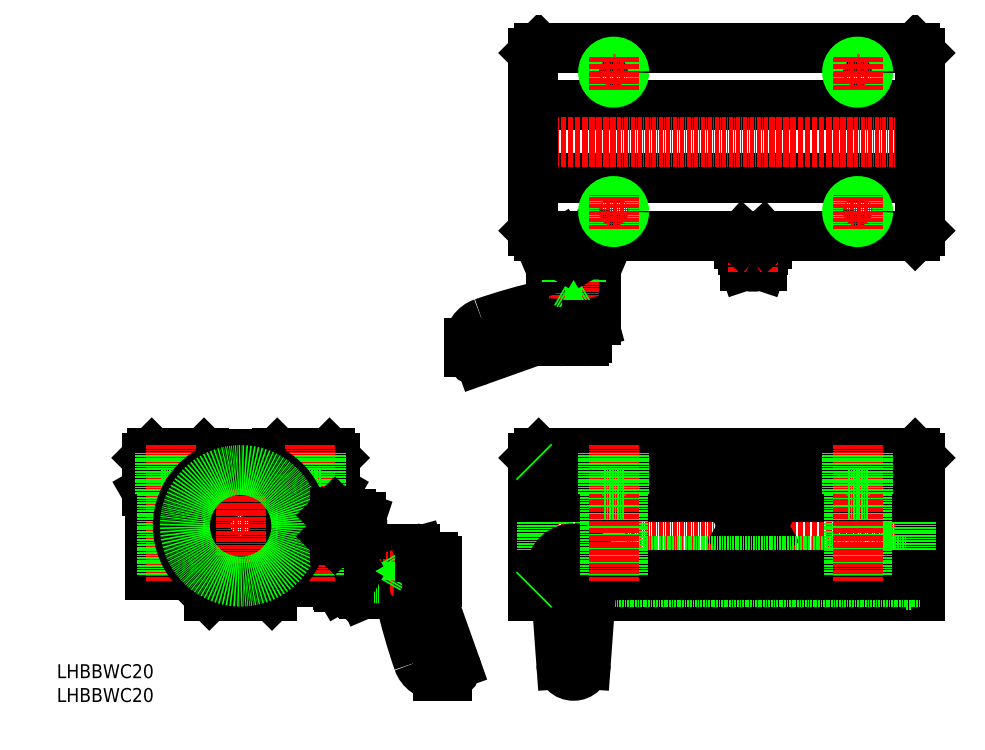
<metadata>
{"format":"dxf","ext":"dxf","renderer":"ezdxf+matplotlib","layout":"modelspace","background":"white","min_lineweight":24,"dpi":150}
</metadata>
<code>
0
SECTION
2
ENTITIES
0
LINE
8
0
10
2407
20
-854.8
30
0
11
2518
21
-854.8
31
0
0
LINE
8
0
10
2407
20
-833.8
30
0
11
2518
21
-833.8
31
0
0
LINE
8
0
10
2407
20
-974.5
30
0
11
2414
21
-974.5
31
0
0
LINE
8
0
10
2424
20
-974.5
30
0
11
2518
21
-974.5
31
0
0
LINE
8
0
10
2409
20
-933.5
30
0
11
2517
21
-933.5
31
0
0
LINE
8
CENTER
10
2405
20
-954.5
30
0
11
2520
21
-954.5
31
0
0
LINE
8
0
10
2407
20
-935
30
0
11
2407
21
-974.5
31
0
0
LINE
8
CENTER
10
2470
20
-959.8
30
0
11
2470
21
-949.2
31
0
0
LINE
8
0
10
2407
20
-935
30
0
11
2409
21
-933.5
31
0
0
LINE
8
0
10
2518
20
-935
30
0
11
2518
21
-974.5
31
0
0
LINE
8
0
10
2518
20
-935
30
0
11
2517
21
-933.5
31
0
0
LINE
8
0
10
2409
20
-817.3
30
0
11
2517
21
-817.3
31
0
0
LINE
8
CENTER
10
2405
20
-844.3
30
0
11
2520
21
-844.3
31
0
0
LINE
8
0
10
2407
20
-869.8
30
0
11
2407
21
-818.8
31
0
0
LINE
8
0
10
2409
20
-871.3
30
0
11
2407
21
-869.8
31
0
0
LINE
8
0
10
2409
20
-817.3
30
0
11
2407
21
-818.8
31
0
0
LINE
8
0
10
2518
20
-869.8
30
0
11
2518
21
-818.8
31
0
0
LINE
8
0
10
2517
20
-817.3
30
0
11
2518
21
-818.8
31
0
0
LINE
8
0
10
2514
20
-970.5
30
0
11
2426
21
-970.5
31
0
0
LINE
8
0
10
2514
20
-938.5
30
0
11
2426
21
-938.5
31
0
0
LINE
8
0
10
2516
20
-937.6
30
0
11
2514
21
-937.6
31
0
0
LINE
8
0
10
2516
20
-971.3
30
0
11
2514
21
-971.3
31
0
0
LINE
8
0
10
2514
20
-937.6
30
0
11
2514
21
-971.3
31
0
0
LINE
8
0
10
2516
20
-937.6
30
0
11
2516
21
-971.3
31
0
0
LINE
8
0
10
2518
20
-970.5
30
0
11
2516
21
-970.5
31
0
0
LINE
8
0
10
2518
20
-938.5
30
0
11
2516
21
-938.5
31
0
0
CIRCLE
8
0
10
2470
20
-954.5
30
0
40
3.3
0
LINE
8
0
10
2470
20
-958.5
30
0
11
2474
21
-956.5
31
0
0
LINE
8
0
10
2470
20
-950.4
30
0
11
2474
21
-952.5
31
0
0
LINE
8
0
10
2467
20
-956.5
30
0
11
2467
21
-952.5
31
0
0
CIRCLE
8
0
10
2470
20
-954.5
30
0
40
2.4
0
LINE
8
0
10
2467
20
-956.5
30
0
11
2470
21
-958.5
31
0
0
LINE
8
0
10
2467
20
-952.5
30
0
11
2470
21
-950.4
31
0
0
LINE
8
0
10
2474
20
-956.5
30
0
11
2474
21
-952.5
31
0
0
CIRCLE
8
0
10
2470
20
-954.5
30
0
40
1.049
0
LINE
8
0
10
2467
20
-877.2
30
0
11
2468
21
-879.8
31
0
0
LINE
8
0
10
2473
20
-879.8
30
0
11
2474
21
-877.2
31
0
0
LINE
8
0
10
2473
20
-875.5
30
0
11
2468
21
-875.5
31
0
0
LINE
8
0
10
2474
20
-872.5
30
0
11
2474
21
-873.5
31
0
0
LINE
8
0
10
2466
20
-872.5
30
0
11
2466
21
-873.5
31
0
0
LINE
8
0
10
2473
20
-879.8
30
0
11
2468
21
-879.8
31
0
0
ARC
8
0
10
2470
20
-877.2
30
0
40
3.3
50
360
51
31.95
0
ARC
8
0
10
2470
20
-877.2
30
0
40
3.3
50
148
51
180
0
ARC
8
0
10
2479
20
-877.6
30
0
40
6
50
136.8
51
159
0
ARC
8
0
10
2473
20
-873
30
0
40
1.188
50
270
51
307.6
0
ARC
8
0
10
2467
20
-873
30
0
40
1.188
50
270
51
157
0
ARC
8
0
10
2467
20
-873
30
0
40
1.188
50
232.4
51
270
0
ARC
8
0
10
2462
20
-877.6
30
0
40
6
50
20.96
51
42.9
0
ARC
8
0
10
2473
20
-873
30
0
40
1.188
50
22.96
51
270
0
LINE
8
0
10
2473
20
-871.8
30
0
11
2467
21
-871.8
31
0
0
LINE
8
CENTER
10
2470
20
-866.3
30
0
11
2470
21
-882.1
31
0
0
LINE
8
0
10
2473
20
-871.3
30
0
11
2467
21
-871.3
31
0
0
ARC
8
0
10
2470
20
-878.3
30
0
40
1.817
50
236.6
51
303.4
0
LINE
8
0
10
2473
20
-871.3
30
0
11
2474
21
-872.2
31
0
0
LINE
8
0
10
2467
20
-871.3
30
0
11
2467
21
-872.2
31
0
0
LINE
8
0
10
2410
20
-935.5
30
0
11
2410
21
-973.5
31
0
0
LINE
8
0
10
2412
20
-935.5
30
0
11
2412
21
-973.5
31
0
0
LINE
8
0
10
2410
20
-935.5
30
0
11
2412
21
-935.5
31
0
0
LINE
8
0
10
2410
20
-973.5
30
0
11
2412
21
-973.5
31
0
0
LINE
8
0
10
2408
20
-936.5
30
0
11
2410
21
-936.5
31
0
0
LINE
8
0
10
2412
20
-936.5
30
0
11
2426
21
-936.5
31
0
0
LINE
8
0
10
2408
20
-972.5
30
0
11
2410
21
-972.5
31
0
0
LINE
8
0
10
2411
20
-972.5
30
0
11
2414
21
-972.5
31
0
0
LINE
8
0
10
2424
20
-972.5
30
0
11
2426
21
-972.5
31
0
0
LINE
8
0
10
2426
20
-972.5
30
0
11
2426
21
-936.5
31
0
0
ARC
8
0
10
2449
20
-1059
30
0
40
172.3
50
102.8
51
109
0
LINE
8
0
10
2425
20
-895.4
30
0
11
2425
21
-880.6
31
0
0
LINE
8
0
10
2412
20
-880.6
30
0
11
2412
21
-889.2
31
0
0
LINE
8
0
10
2424
20
-876.5
30
0
11
2414
21
-876.5
31
0
0
LINE
8
0
10
2425
20
-880.5
30
0
11
2413
21
-880.5
31
0
0
LINE
8
0
10
2425
20
-880.6
30
0
11
2425
21
-880.5
31
0
0
LINE
8
0
10
2424
20
-880.5
30
0
11
2424
21
-876.9
31
0
0
LINE
8
0
10
2424
20
-876.5
30
0
11
2424
21
-876.9
31
0
0
LINE
8
CENTER
10
2419
20
-903.5
30
0
11
2419
21
-869.3
31
0
0
LINE
8
0
10
2412
20
-880.6
30
0
11
2413
21
-880.5
31
0
0
LINE
8
0
10
2414
20
-876.5
30
0
11
2414
21
-876.9
31
0
0
LINE
8
0
10
2414
20
-880.5
30
0
11
2414
21
-876.9
31
0
0
LINE
8
0
10
2425
20
-896.3
30
0
11
2423
21
-896.8
31
0
0
ARC
8
0
10
2424
20
-895.4
30
0
40
1
50
285.7
51
0
0
ARC
8
0
10
2410
20
-889.2
30
0
40
2
50
289.4
51
0
0
ARC
8
0
10
2425
20
-924.3
30
0
40
27.53
50
95.29
51
112.7
0
LINE
8
0
10
2422
20
-901.5
30
0
11
2416
21
-901.5
31
0
0
LINE
8
0
10
2389
20
-901.9
30
0
11
2389
21
-904.5
31
0
0
LINE
8
0
10
2415
20
-898.9
30
0
11
2392
21
-906.9
31
0
0
LINE
8
0
10
2391
20
-907
30
0
11
2391
21
-907
31
0
0
ARC
8
0
10
2391
20
-905
30
0
40
2
50
270
51
289.6
0
ARC
8
0
10
2395
20
-901.9
30
0
40
6
50
109.1
51
180
0
LINE
8
0
10
2421
20
-876.5
30
0
11
2421
21
-884.9
31
0
0
LINE
8
0
10
2417
20
-876.5
30
0
11
2417
21
-884.9
31
0
0
LINE
8
0
10
2421
20
-876.5
30
0
11
2421
21
-883.5
31
0
0
LINE
8
0
10
2416
20
-876.5
30
0
11
2416
21
-883.5
31
0
0
LINE
8
0
10
2417
20
-884.9
30
0
11
2419
21
-886.1
31
0
0
LINE
8
0
10
2416
20
-883.5
30
0
11
2421
21
-883.5
31
0
0
LINE
8
0
10
2417
20
-884.9
30
0
11
2421
21
-884.9
31
0
0
LINE
8
0
10
2421
20
-884.9
30
0
11
2419
21
-886.1
31
0
0
ARC
8
0
10
2391
20
-904.5
30
0
40
2.5
50
180
51
270
0
LINE
8
0
10
2423
20
-900.5
30
0
11
2423
21
-896.8
31
0
0
LINE
8
0
10
2415
20
-900.5
30
0
11
2415
21
-898.8
31
0
0
ARC
8
0
10
2422
20
-900.5
30
0
40
1
50
270
51
0
0
ARC
8
0
10
2416
20
-900.5
30
0
40
1
50
180
51
270
0
LINE
8
0
10
2417
20
-873.7
30
0
11
2417
21
-876.2
31
0
0
LINE
8
0
10
2421
20
-876.2
30
0
11
2421
21
-873.7
31
0
0
ARC
8
0
10
2415
20
-875.4
30
0
40
2.045
50
55.62
51
124.4
0
ARC
8
0
10
2415
20
-874.5
30
0
40
2.045
50
235.6
51
304.4
0
ARC
8
0
10
2419
20
-868.9
30
0
40
7.643
50
252.4
51
287.6
0
ARC
8
0
10
2422
20
-874.5
30
0
40
2.045
50
235.6
51
304.4
0
ARC
8
0
10
2422
20
-875.4
30
0
40
2.045
50
55.62
51
124.4
0
ARC
8
0
10
2419
20
-881
30
0
40
7.643
50
72.41
51
107.6
0
LINE
8
0
10
2414
20
-876.2
30
0
11
2414
21
-873.7
31
0
0
LINE
8
0
10
2414
20
-873.7
30
0
11
2415
21
-873.3
31
0
0
LINE
8
0
10
2415
20
-873.3
30
0
11
2423
21
-873.3
31
0
0
LINE
8
0
10
2423
20
-873.3
30
0
11
2424
21
-873.7
31
0
0
LINE
8
0
10
2424
20
-873.7
30
0
11
2424
21
-876.2
31
0
0
LINE
8
0
10
2424
20
-876.2
30
0
11
2423
21
-876.5
31
0
0
LINE
8
0
10
2423
20
-876.5
30
0
11
2415
21
-876.5
31
0
0
LINE
8
0
10
2415
20
-876.5
30
0
11
2414
21
-876.2
31
0
0
POINT
8
0
10
2414
20
-876.2
30
0
0
LINE
8
0
10
2422
20
-873.3
30
0
11
2422
21
-871.3
31
0
0
LINE
8
0
10
2416
20
-873.3
30
0
11
2416
21
-871.3
31
0
0
LINE
8
0
10
2409
20
-871.3
30
0
11
2517
21
-871.3
31
0
0
LINE
8
0
10
2518
20
-869.8
30
0
11
2517
21
-871.3
31
0
0
LINE
8
0
10
2412
20
-964.5
30
0
11
2413
21
-964.5
31
0
0
LINE
8
0
10
2425
20
-964.5
30
0
11
2514
21
-964.5
31
0
0
LINE
8
0
10
2313
20
-933.5
30
0
11
2298
21
-933.5
31
0
0
LINE
8
0
10
2314
20
-974.5
30
0
11
2308
21
-968.5
31
0
0
LINE
8
CENTER
10
2295
20
-954.5
30
0
11
2360
21
-954.5
31
0
0
LINE
8
0
10
2297
20
-946.2
30
0
11
2297
21
-968.5
31
0
0
LINE
8
0
10
2308
20
-968.5
30
0
11
2297
21
-968.5
31
0
0
LINE
8
0
10
2296
20
-935
30
0
11
2296
21
-944.5
31
0
0
LINE
8
0
10
2297
20
-946.2
30
0
11
2296
21
-944.5
31
0
0
LINE
8
0
10
2296
20
-935
30
0
11
2298
21
-933.5
31
0
0
LINE
8
0
10
2309
20
-933.5
30
0
11
2309
21
-933.5
31
0
0
LINE
8
0
10
2349
20
-946.2
30
0
11
2349
21
-968.5
31
0
0
CIRCLE
8
0
10
2323
20
-954.5
30
0
40
10
0
LINE
8
CENTER
10
2323
20
-932
30
0
11
2323
21
-976.5
31
0
0
LINE
8
0
10
2332
20
-974.5
30
0
11
2338
21
-968.5
31
0
0
LINE
8
0
10
2332
20
-974.5
30
0
11
2314
21
-974.5
31
0
0
LINE
8
0
10
2338
20
-968.5
30
0
11
2349
21
-968.5
31
0
0
LINE
8
0
10
2349
20
-933.5
30
0
11
2334
21
-933.5
31
0
0
LINE
8
0
10
2333
20
-934
30
0
11
2313
21
-934
31
0
0
LINE
8
0
10
2313
20
-934
30
0
11
2313
21
-933.5
31
0
0
LINE
8
0
10
2333
20
-934
30
0
11
2334
21
-933.5
31
0
0
LINE
8
0
10
2350
20
-935
30
0
11
2350
21
-944.5
31
0
0
LINE
8
0
10
2349
20
-946.2
30
0
11
2350
21
-944.5
31
0
0
LINE
8
0
10
2350
20
-935
30
0
11
2349
21
-933.5
31
0
0
POINT
8
0
10
2323
20
-944.5
30
0
0
ARC
8
0
10
2537
20
-937.2
30
0
40
172.3
50
192.8
51
199
0
LINE
8
0
10
2373
20
-961
30
0
11
2359
21
-961
31
0
0
LINE
8
0
10
2359
20
-974
30
0
11
2367
21
-974
31
0
0
LINE
8
0
10
2355
20
-962.9
30
0
11
2355
21
-972.1
31
0
0
LINE
8
0
10
2359
20
-961.2
30
0
11
2359
21
-973.8
31
0
0
LINE
8
0
10
2359
20
-961
30
0
11
2359
21
-961.2
31
0
0
LINE
8
0
10
2359
20
-962.5
30
0
11
2355
21
-962.5
31
0
0
LINE
8
0
10
2355
20
-962.9
30
0
11
2355
21
-962.5
31
0
0
LINE
8
CENTER
10
2382
20
-967.5
30
0
11
2347
21
-967.5
31
0
0
LINE
8
0
10
2359
20
-974
30
0
11
2359
21
-973.8
31
0
0
LINE
8
0
10
2355
20
-972.1
30
0
11
2355
21
-972.5
31
0
0
LINE
8
0
10
2359
20
-972.5
30
0
11
2355
21
-972.5
31
0
0
LINE
8
0
10
2374
20
-961.7
30
0
11
2375
21
-963.5
31
0
0
ARC
8
0
10
2373
20
-962
30
0
40
1
50
15.72
51
90
0
ARC
8
0
10
2367
20
-976
30
0
40
2
50
19.38
51
90
0
ARC
8
0
10
2402
20
-961
30
0
40
27.53
50
185.3
51
202.7
0
LINE
8
0
10
2380
20
-964.5
30
0
11
2380
21
-970.5
31
0
0
LINE
8
0
10
2380
20
-997.5
30
0
11
2383
21
-997.5
31
0
0
LINE
8
0
10
2377
20
-971.6
30
0
11
2385
21
-994.2
31
0
0
LINE
8
0
10
2385
20
-994.9
30
0
11
2385
21
-995
31
0
0
ARC
8
0
10
2383
20
-994.9
30
0
40
2
50
0
51
19.57
0
ARC
8
0
10
2380
20
-991.5
30
0
40
6
50
199.1
51
270
0
LINE
8
0
10
2355
20
-965.5
30
0
11
2363
21
-965.5
31
0
0
LINE
8
0
10
2355
20
-969.5
30
0
11
2363
21
-969.5
31
0
0
LINE
8
0
10
2355
20
-965
30
0
11
2362
21
-965
31
0
0
LINE
8
0
10
2355
20
-970
30
0
11
2362
21
-970
31
0
0
LINE
8
0
10
2363
20
-969.5
30
0
11
2364
21
-967.5
31
0
0
LINE
8
0
10
2362
20
-970
30
0
11
2362
21
-965
31
0
0
LINE
8
0
10
2363
20
-969.5
30
0
11
2363
21
-965.5
31
0
0
LINE
8
0
10
2363
20
-965.5
30
0
11
2364
21
-967.5
31
0
0
ARC
8
0
10
2383
20
-995
30
0
40
2.5
50
270
51
0
0
LINE
8
0
10
2379
20
-963.5
30
0
11
2375
21
-963.5
31
0
0
LINE
8
0
10
2379
20
-971.5
30
0
11
2377
21
-971.5
31
0
0
ARC
8
0
10
2379
20
-964.5
30
0
40
1
50
0
51
90
0
ARC
8
0
10
2379
20
-970.5
30
0
40
1
50
270
51
0
0
LINE
8
0
10
2352
20
-969.8
30
0
11
2354
21
-969.8
31
0
0
LINE
8
0
10
2354
20
-965.2
30
0
11
2352
21
-965.2
31
0
0
ARC
8
0
10
2353
20
-971
30
0
40
2.045
50
145.6
51
214.4
0
ARC
8
0
10
2353
20
-971
30
0
40
2.045
50
325.6
51
34.38
0
ARC
8
0
10
2347
20
-967.5
30
0
40
7.643
50
342.4
51
17.59
0
ARC
8
0
10
2353
20
-964
30
0
40
2.045
50
325.6
51
34.38
0
ARC
8
0
10
2353
20
-964
30
0
40
2.045
50
145.6
51
214.4
0
ARC
8
0
10
2359
20
-967.5
30
0
40
7.643
50
162.4
51
197.6
0
LINE
8
0
10
2354
20
-972.1
30
0
11
2352
21
-972.1
31
0
0
LINE
8
0
10
2352
20
-972.1
30
0
11
2351
21
-971.5
31
0
0
LINE
8
0
10
2351
20
-971.5
30
0
11
2351
21
-963.5
31
0
0
LINE
8
0
10
2351
20
-963.5
30
0
11
2352
21
-962.9
31
0
0
LINE
8
0
10
2352
20
-962.9
30
0
11
2354
21
-962.9
31
0
0
LINE
8
0
10
2354
20
-962.9
30
0
11
2355
21
-963.5
31
0
0
LINE
8
0
10
2355
20
-963.5
30
0
11
2355
21
-971.5
31
0
0
LINE
8
0
10
2355
20
-971.5
30
0
11
2354
21
-972.1
31
0
0
POINT
8
0
10
2354
20
-972.1
30
0
0
LINE
8
0
10
2351
20
-964.5
30
0
11
2349
21
-964.5
31
0
0
LINE
8
0
10
2351
20
-970.5
30
0
11
2336
21
-970.5
31
0
0
POINT
8
0
10
2385
20
-995
30
0
0
LINE
8
CENTER
10
2303
20
-931.2
30
0
11
2303
21
-970.7
31
0
0
LINE
8
0
10
2341
20
-933.5
30
0
11
2341
21
-968.5
31
0
0
LINE
8
0
10
2346
20
-933.5
30
0
11
2346
21
-968.5
31
0
0
LINE
8
CENTER
10
2343
20
-931.2
30
0
11
2343
21
-970.7
31
0
0
LINE
8
0
10
2346
20
-945.5
30
0
11
2340
21
-945.5
31
0
0
LINE
8
0
10
2340
20
-933.5
30
0
11
2340
21
-945.5
31
0
0
LINE
8
0
10
2346
20
-933.5
30
0
11
2346
21
-945.5
31
0
0
LINE
8
0
10
2301
20
-933.5
30
0
11
2301
21
-968.5
31
0
0
LINE
8
0
10
2306
20
-933.5
30
0
11
2306
21
-968.5
31
0
0
LINE
8
0
10
2306
20
-945.5
30
0
11
2300
21
-945.5
31
0
0
LINE
8
0
10
2300
20
-933.5
30
0
11
2300
21
-945.5
31
0
0
LINE
8
0
10
2306
20
-933.5
30
0
11
2306
21
-945.5
31
0
0
CIRCLE
8
0
10
2323
20
-954.5
30
0
40
18
0
CIRCLE
8
0
10
2323
20
-954.5
30
0
40
16
0
LINE
8
0
10
2358
20
-952.1
30
0
11
2358
21
-953.4
31
0
0
LINE
8
0
10
2358
20
-952.1
30
0
11
2355
21
-951.2
31
0
0
LINE
8
0
10
2358
20
-955.5
30
0
11
2358
21
-956.9
31
0
0
ARC
8
0
10
2357
20
-954.5
30
0
40
1.575
50
318.2
51
41.75
0
LINE
8
0
10
2358
20
-953.4
30
0
11
2358
21
-955.5
31
0
0
ARC
8
0
10
2356
20
-946.3
30
0
40
6
50
225
51
243.1
0
ARC
8
0
10
2351
20
-951.5
30
0
40
1.359
50
312
51
48.02
0
LINE
8
0
10
2350
20
-950.4
30
0
11
2349
21
-951.5
31
0
0
ARC
8
0
10
2351
20
-951.5
30
0
40
1.359
50
132
51
228
0
LINE
8
0
10
2352
20
-950.4
30
0
11
2350
21
-950.4
31
0
0
LINE
8
0
10
2352
20
-952.5
30
0
11
2350
21
-952.5
31
0
0
LINE
8
0
10
2352
20
-956.5
30
0
11
2350
21
-956.5
31
0
0
LINE
8
0
10
2353
20
-951.7
30
0
11
2353
21
-957.3
31
0
0
ARC
8
0
10
2355
20
-954.5
30
0
40
4.762
50
154.9
51
205.1
0
ARC
8
0
10
2347
20
-954.5
30
0
40
4.762
50
334.9
51
25.11
0
ARC
8
0
10
2355
20
-954.7
30
0
40
3.49
50
90
51
121
0
LINE
8
0
10
2352
20
-958.5
30
0
11
2350
21
-958.5
31
0
0
LINE
8
0
10
2358
20
-956.9
30
0
11
2355
21
-957.8
31
0
0
ARC
8
0
10
2351
20
-957.5
30
0
40
1.359
50
132
51
228
0
LINE
8
0
10
2349
20
-957.5
30
0
11
2350
21
-958.5
31
0
0
ARC
8
0
10
2351
20
-957.5
30
0
40
1.359
50
312
51
48.01
0
ARC
8
0
10
2356
20
-962.6
30
0
40
6
50
116.9
51
136.8
0
LINE
8
0
10
2355
20
-951.2
30
0
11
2355
21
-957.8
31
0
0
ARC
8
0
10
2355
20
-954.3
30
0
40
3.49
50
239
51
270
0
INSERT
8
0
2
A$C591A3873
10
2419
20
-967.5
30
0
0
LINE
8
0
10
2407
20
-935
30
0
11
2518
21
-935
31
0
0
LINE
8
0
10
2407
20
-944.5
30
0
11
2518
21
-944.5
31
0
0
LINE
8
0
10
2407
20
-946.2
30
0
11
2518
21
-946.2
31
0
0
LINE
8
0
10
2407
20
-968.5
30
0
11
2412
21
-968.5
31
0
0
LINE
8
0
10
2425
20
-968.5
30
0
11
2518
21
-968.5
31
0
0
LINE
8
0
10
2407
20
-936
30
0
11
2408
21
-936.5
31
0
0
LINE
8
0
10
2407
20
-973
30
0
11
2408
21
-972.5
31
0
0
LINE
8
0
10
2428
20
-933.5
30
0
11
2428
21
-968.5
31
0
0
LINE
8
0
10
2433
20
-933.5
30
0
11
2433
21
-968.5
31
0
0
LINE
8
CENTER
10
2430
20
-931.2
30
0
11
2430
21
-970.7
31
0
0
LINE
8
0
10
2433
20
-945.5
30
0
11
2427
21
-945.5
31
0
0
LINE
8
0
10
2427
20
-933.5
30
0
11
2427
21
-945.5
31
0
0
LINE
8
0
10
2433
20
-933.5
30
0
11
2433
21
-945.5
31
0
0
LINE
8
0
10
2498
20
-933.5
30
0
11
2498
21
-968.5
31
0
0
LINE
8
0
10
2503
20
-933.5
30
0
11
2503
21
-968.5
31
0
0
LINE
8
CENTER
10
2500
20
-931.2
30
0
11
2500
21
-970.7
31
0
0
LINE
8
0
10
2503
20
-945.5
30
0
11
2497
21
-945.5
31
0
0
LINE
8
0
10
2497
20
-933.5
30
0
11
2497
21
-945.5
31
0
0
LINE
8
0
10
2503
20
-933.5
30
0
11
2503
21
-945.5
31
0
0
LINE
8
CENTER
10
2435
20
-824.3
30
0
11
2425
21
-824.3
31
0
0
CIRCLE
8
0
10
2430
20
-824.3
30
0
40
2.6
0
CIRCLE
8
0
10
2430
20
-824.3
30
0
40
3
0
LINE
8
CENTER
10
2430
20
-829.3
30
0
11
2430
21
-819.3
31
0
0
LINE
8
CENTER
10
2505
20
-824.3
30
0
11
2495
21
-824.3
31
0
0
CIRCLE
8
0
10
2500
20
-824.3
30
0
40
2.6
0
CIRCLE
8
0
10
2500
20
-824.3
30
0
40
3
0
LINE
8
CENTER
10
2500
20
-829.3
30
0
11
2500
21
-819.3
31
0
0
LINE
8
CENTER
10
2505
20
-864.3
30
0
11
2495
21
-864.3
31
0
0
CIRCLE
8
0
10
2500
20
-864.3
30
0
40
2.6
0
CIRCLE
8
0
10
2500
20
-864.3
30
0
40
3
0
LINE
8
CENTER
10
2500
20
-869.3
30
0
11
2500
21
-859.3
31
0
0
LINE
8
CENTER
10
2435
20
-864.3
30
0
11
2425
21
-864.3
31
0
0
CIRCLE
8
0
10
2430
20
-864.3
30
0
40
2.6
0
CIRCLE
8
0
10
2430
20
-864.3
30
0
40
3
0
LINE
8
CENTER
10
2430
20
-869.3
30
0
11
2430
21
-859.3
31
0
0
TEXT
8
0
10
2271
20
-998.2
30
0
40
4
1
LHBBWC20
0
TEXT
8
0
10
2271
20
-1005
30
0
40
4
1
LHBBWC20
0
ENDSEC
0
EOF

</code>
